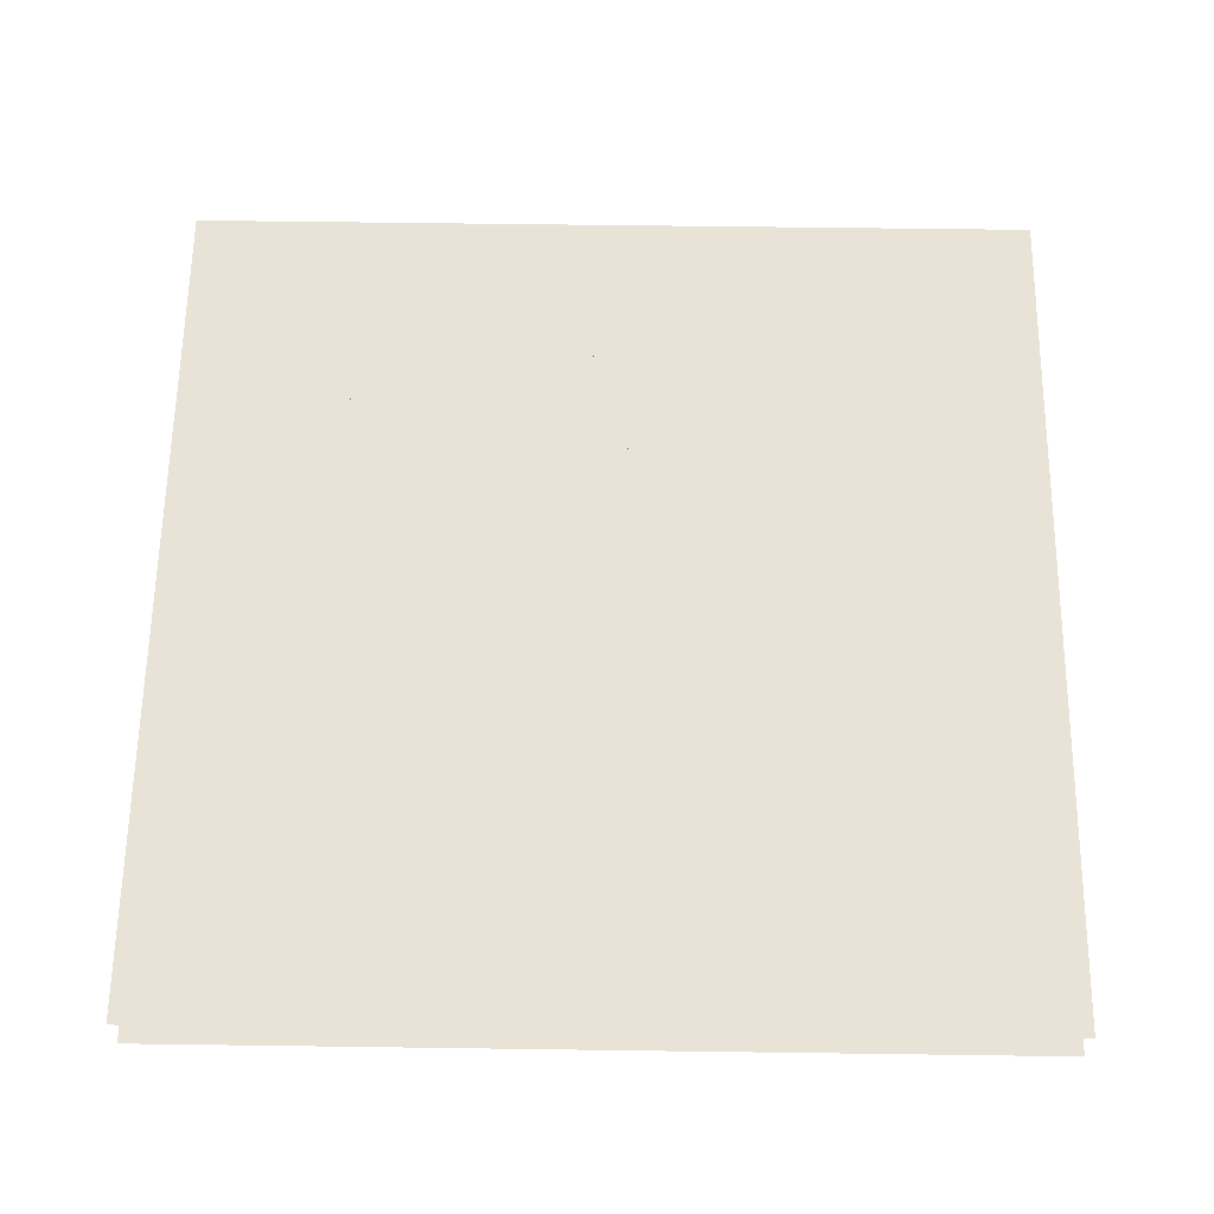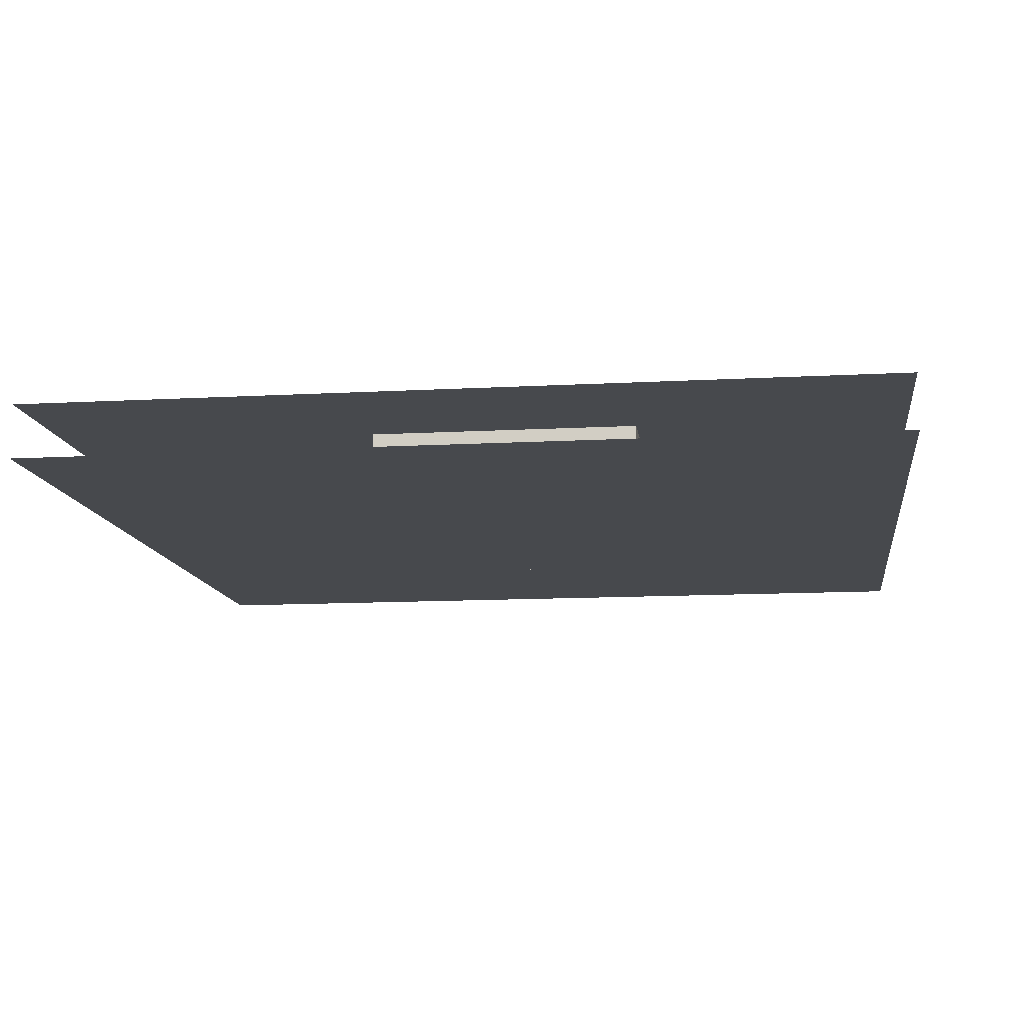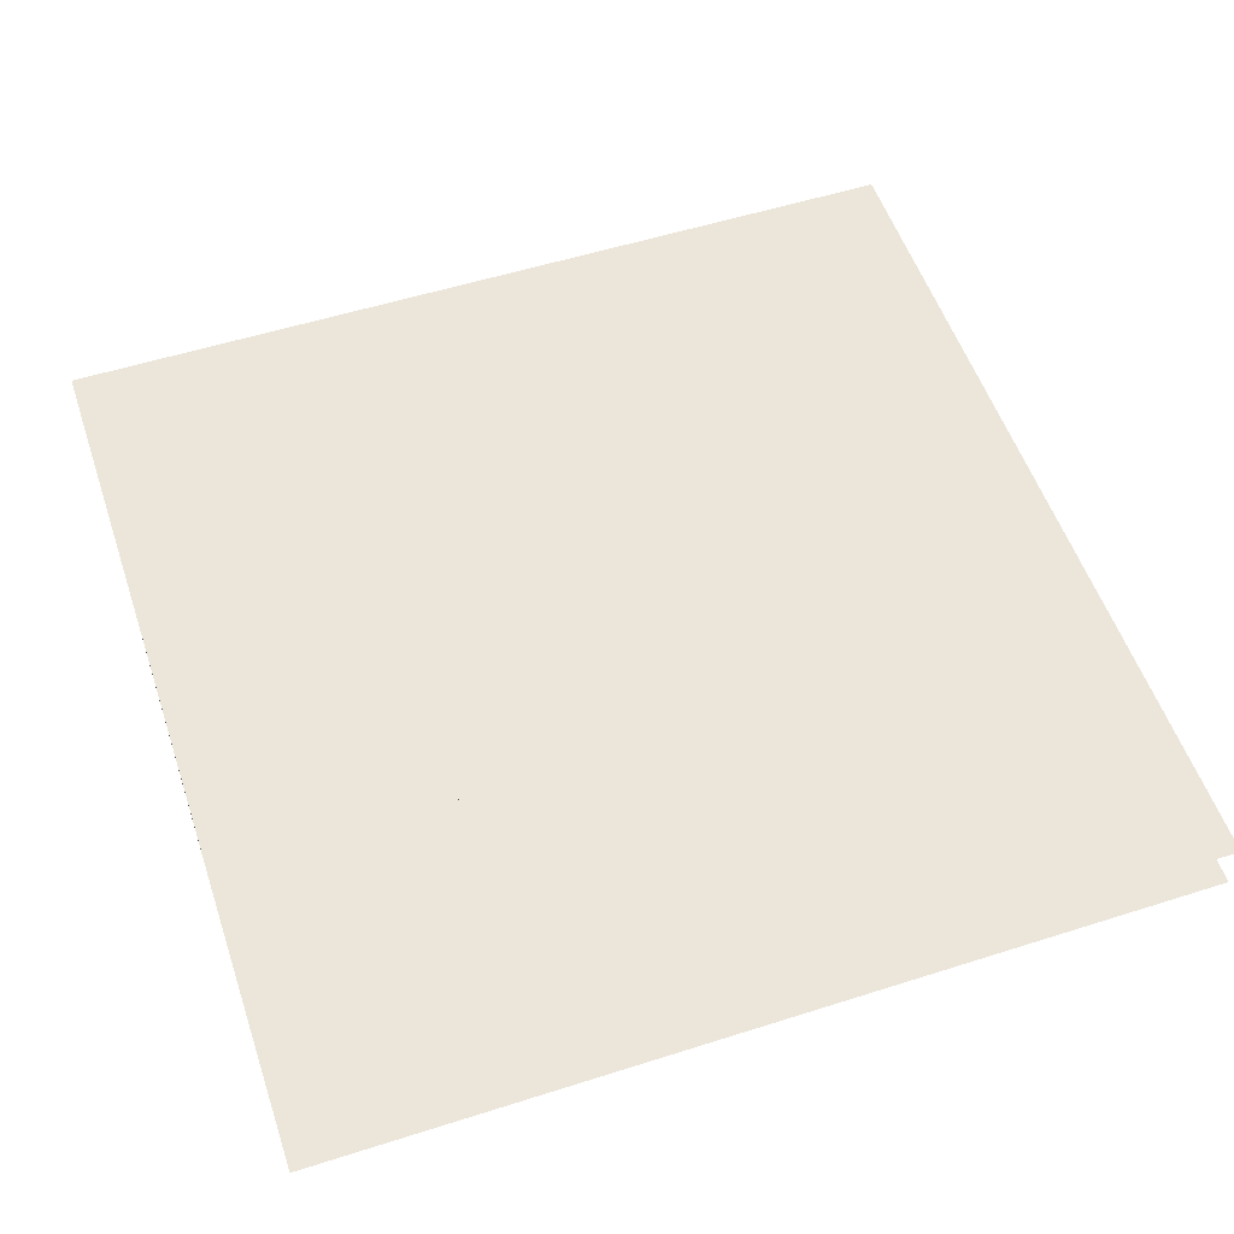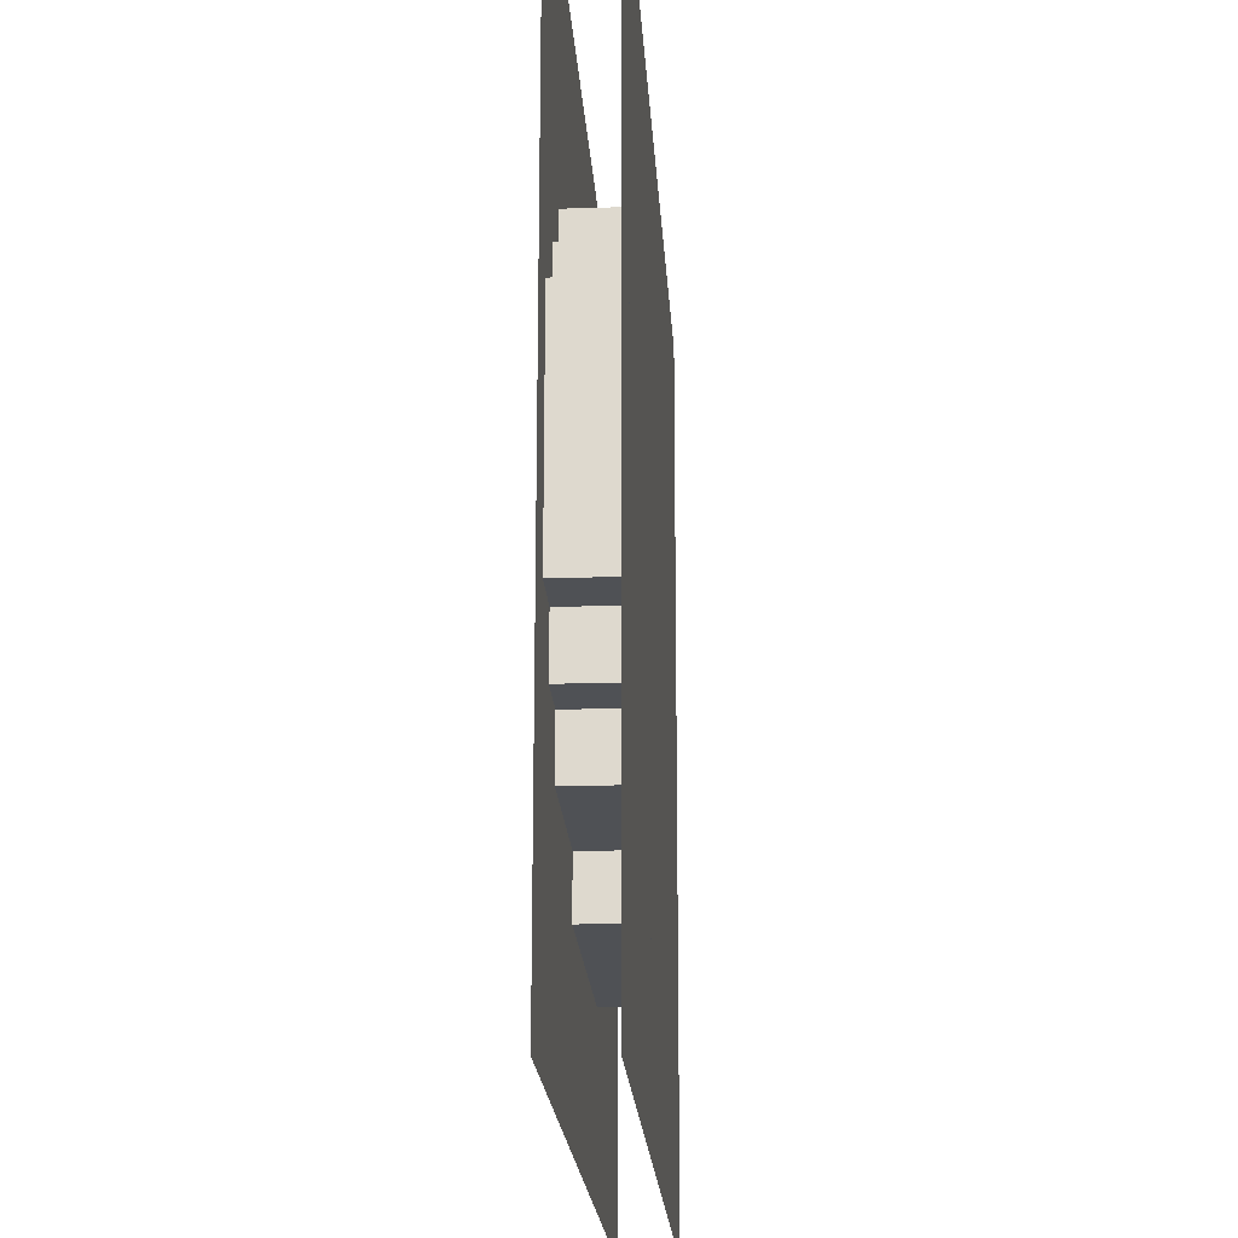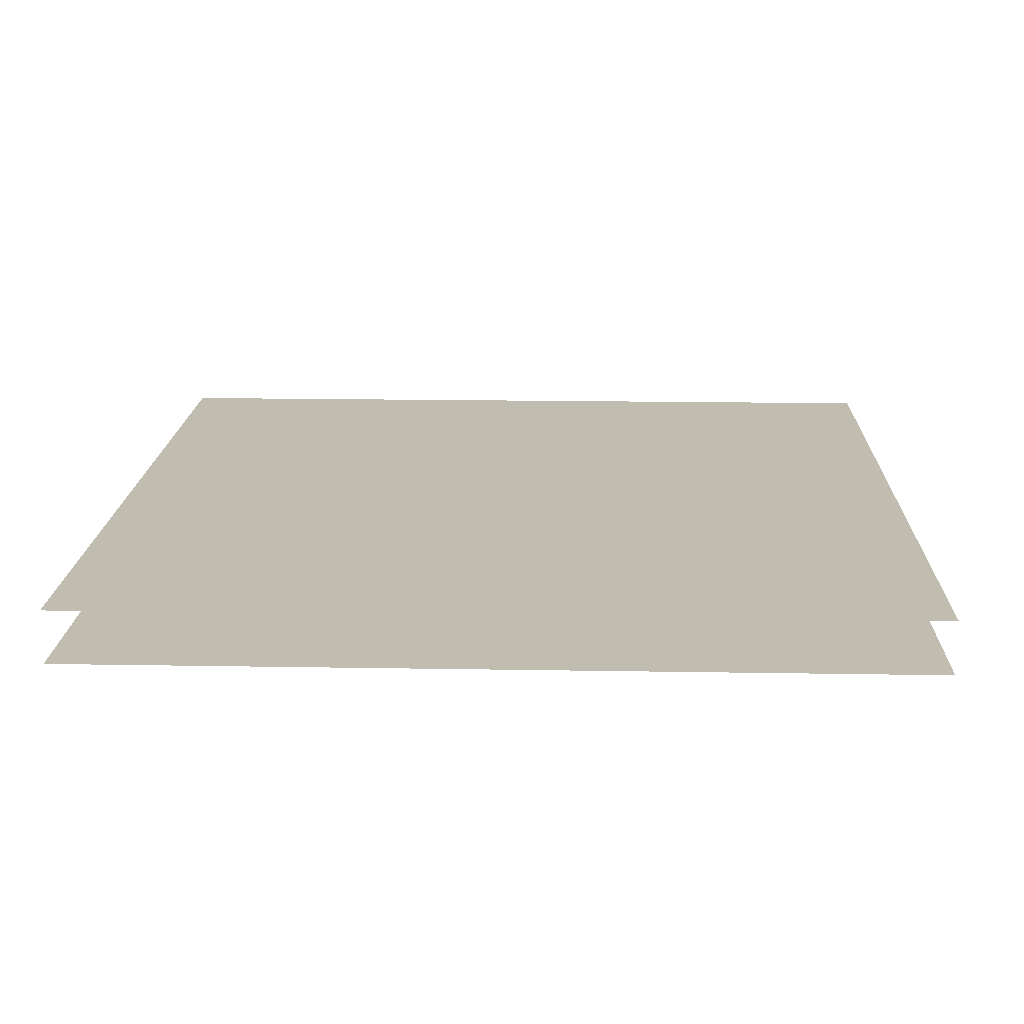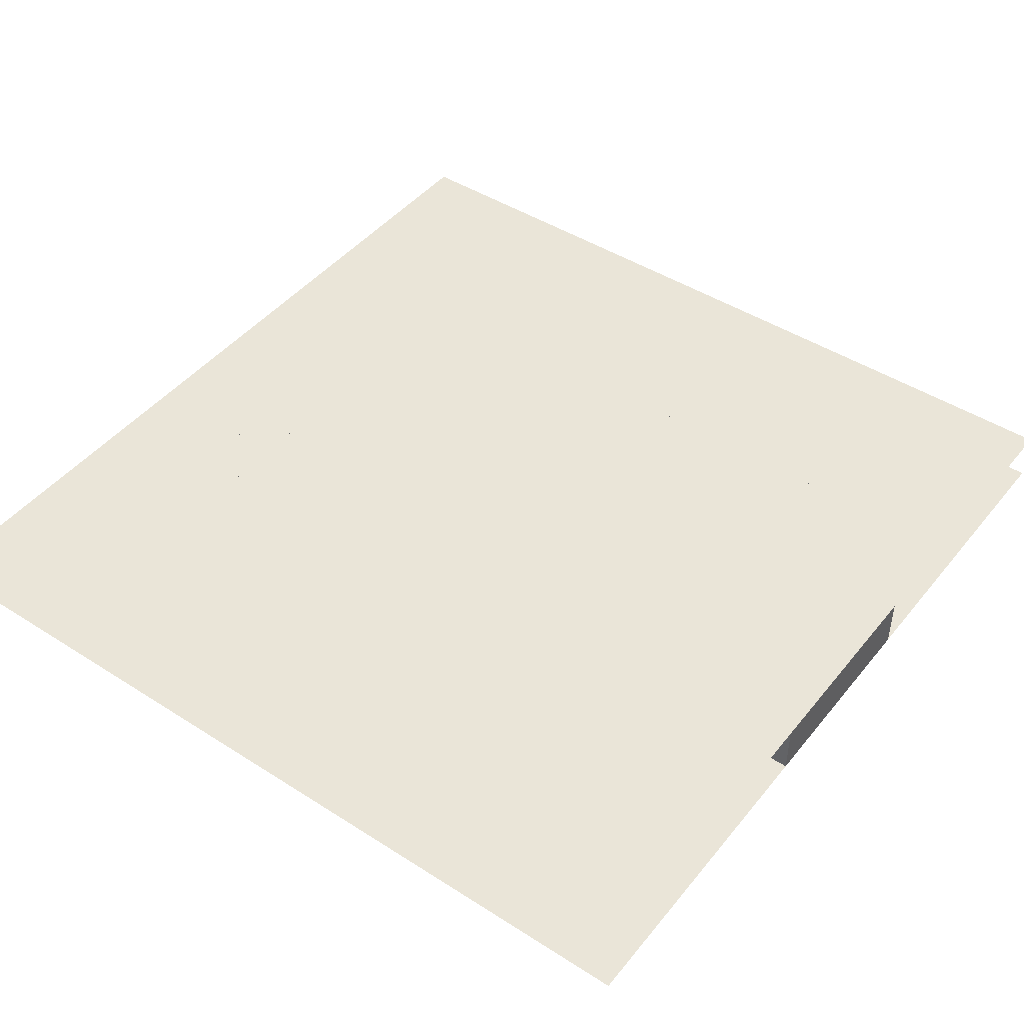
<metadata>
{"format":"obj","ext":"obj","renderer":"f3d","projection":"perspective","resolution":1024,"background":"white","views":[{"elev":62.5,"azim":-179.2,"up":"+Z"},{"elev":-12.1,"azim":-172.5,"up":"+Z"},{"elev":54.6,"azim":-18.6,"up":"+Z"},{"elev":-19.9,"azim":93.4,"up":"+Y"},{"elev":16.6,"azim":2.0,"up":"+Z"},{"elev":45.4,"azim":-143.6,"up":"+Z"}]}
</metadata>
<code>
v 1 1 0.4688
v 1 0 0.4688
v 0 0 0.4688
v 0 1 0.4688
v 0 1 0.5312
v 0 0 0.5312
v 1 0 0.5312
v 1 1 0.5312
v 0.3125 0.8125 0.4688
v 0.3125 0.8125 0.5312
v 0.625 0.8125 0.5312
v 0.625 0.8125 0.4688
v 0.3125 0.1875 0.4688
v 0.3125 0.1875 0.5312
v 0.625 0.1875 0.5312
v 0.625 0.1875 0.4688
v 0.125 0.75 0.4688
v 0.125 0.75 0.5312
v 0.8125 0.75 0.5312
v 0.8125 0.75 0.4688
v 0.125 0.25 0.4688
v 0.125 0.25 0.5312
v 0.8125 0.25 0.5312
v 0.8125 0.25 0.4688
v 0.0625 0.6875 0.4688
v 0.0625 0.6875 0.5312
v 0.875 0.6875 0.5312
v 0.875 0.6875 0.4688
v 0.0625 0.3125 0.4688
v 0.0625 0.3125 0.5312
v 0.875 0.3125 0.5312
v 0.875 0.3125 0.4688
v 0 0.625 0.4688
v 0 0.625 0.5312
v 0.9375 0.625 0.5312
v 0.9375 0.625 0.4688
v 0 0.375 0.4688
v 0 0.375 0.5312
v 0.9375 0.375 0.5312
v 0.9375 0.375 0.4688
f 1 2 3 4
f 5 6 7 8
f 9 10 11 12
f 9 13 14 10
f 11 15 16 12
f 17 18 19 20
f 17 21 22 18
f 19 23 24 20
f 25 26 27 28
f 25 29 30 26
f 27 31 32 28
f 33 34 35 36
f 33 37 38 34
f 35 39 40 36
f 38 37 40 39
f 30 29 32 31
f 22 21 24 23
f 14 13 16 15

</code>
